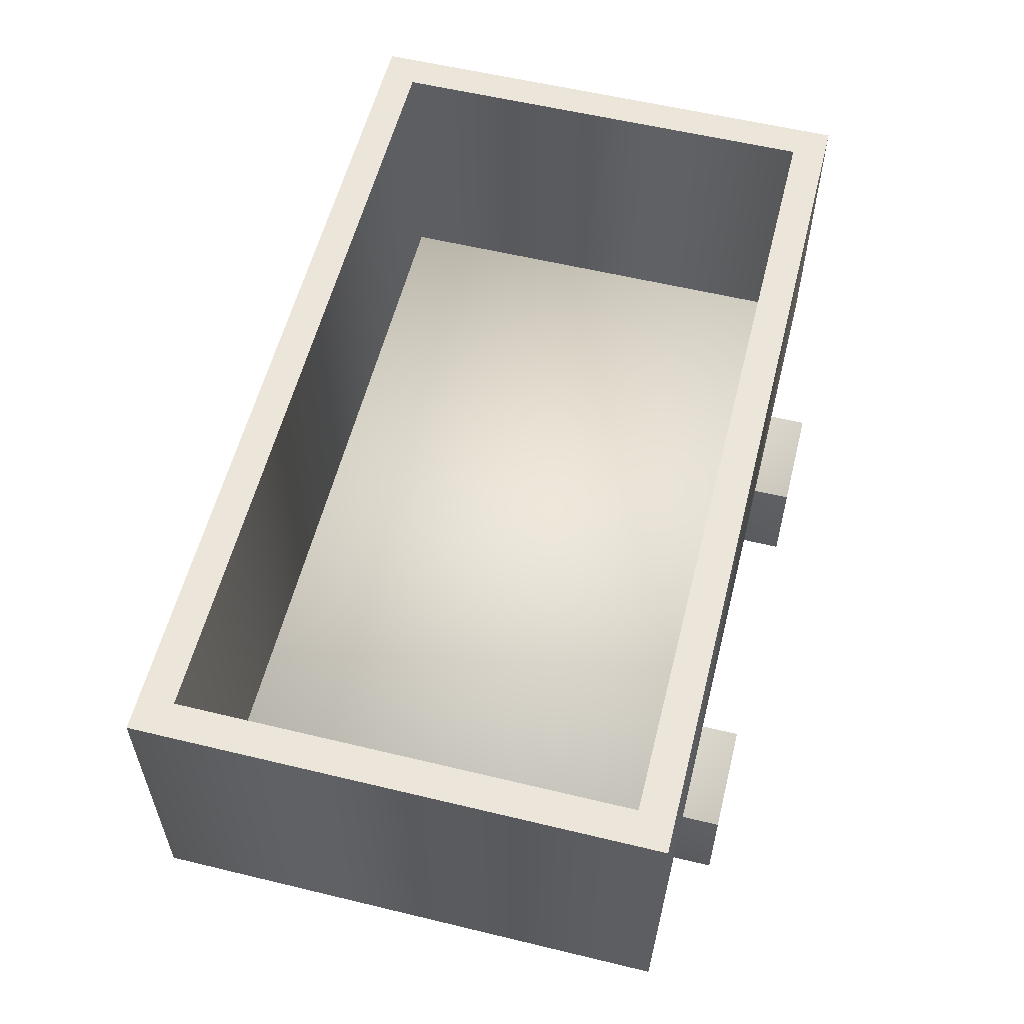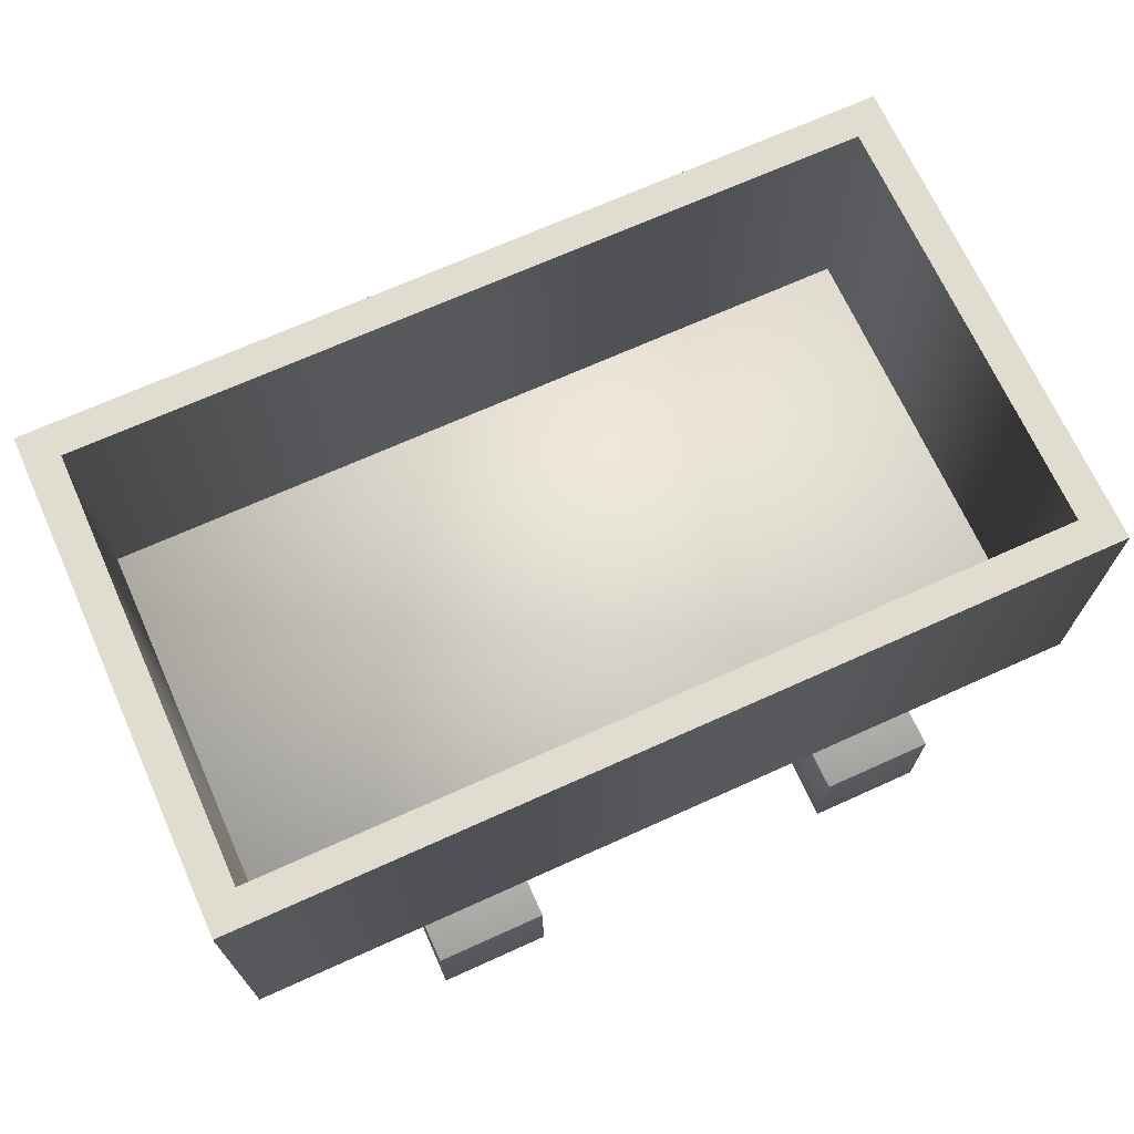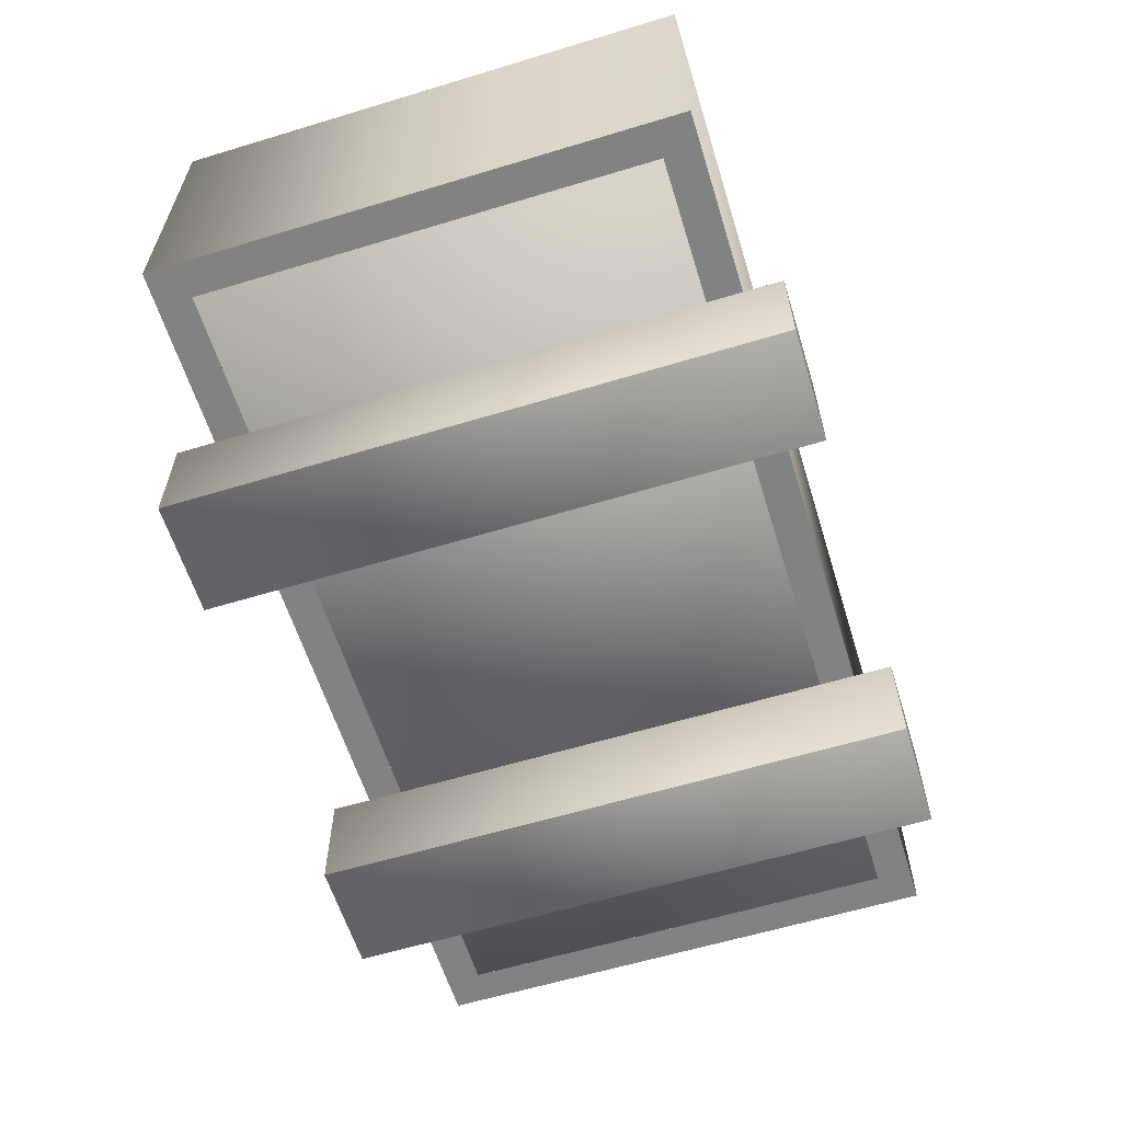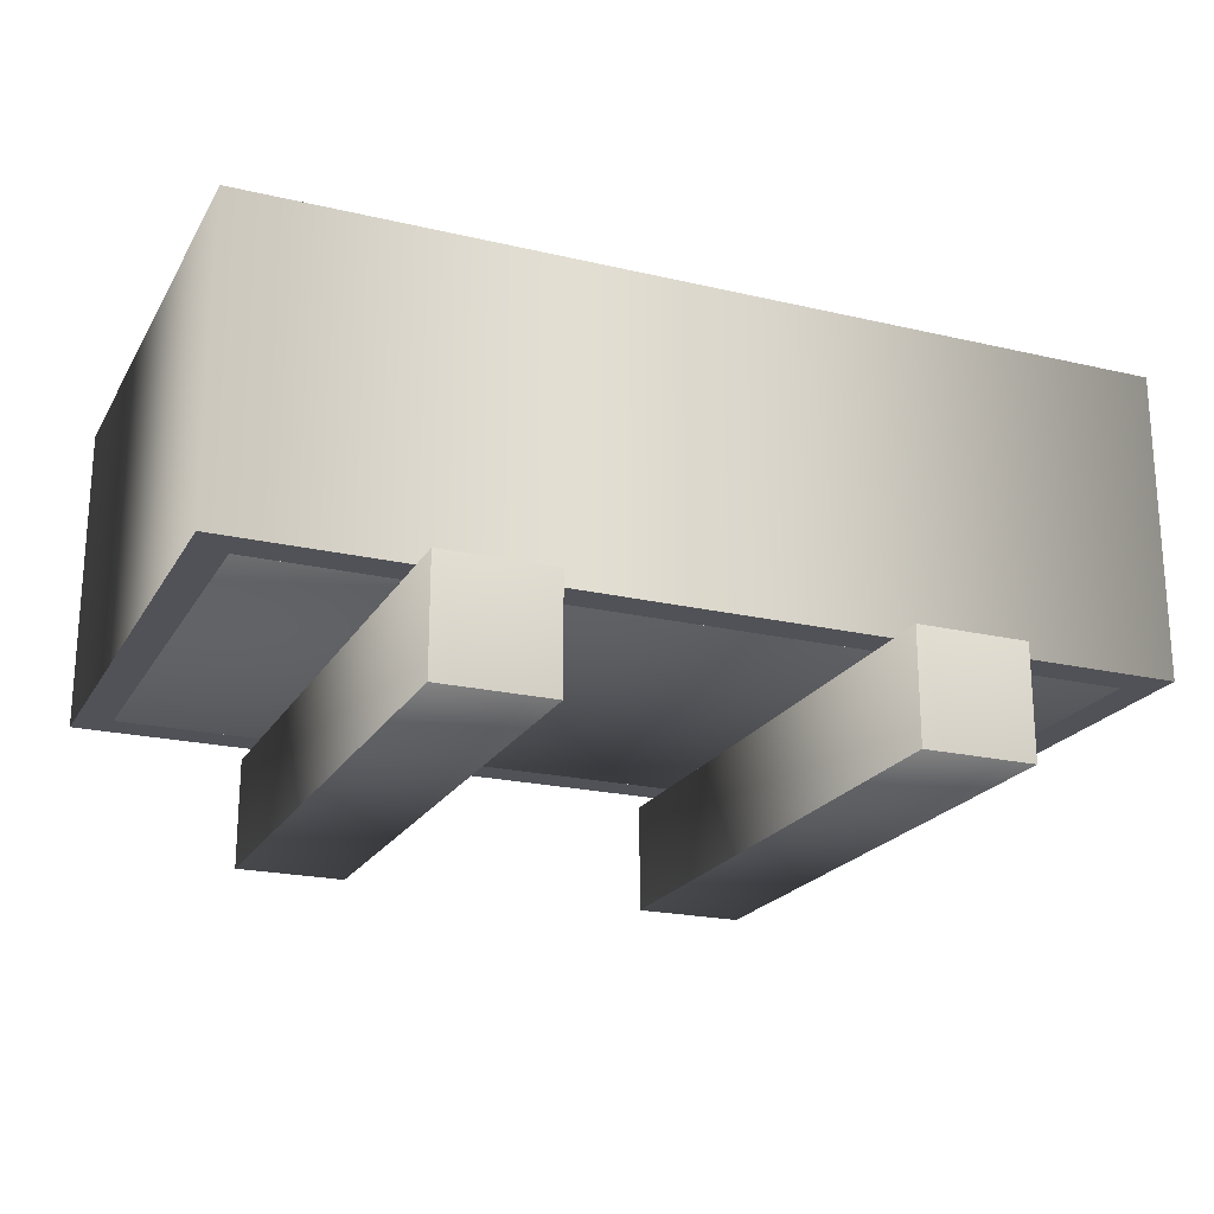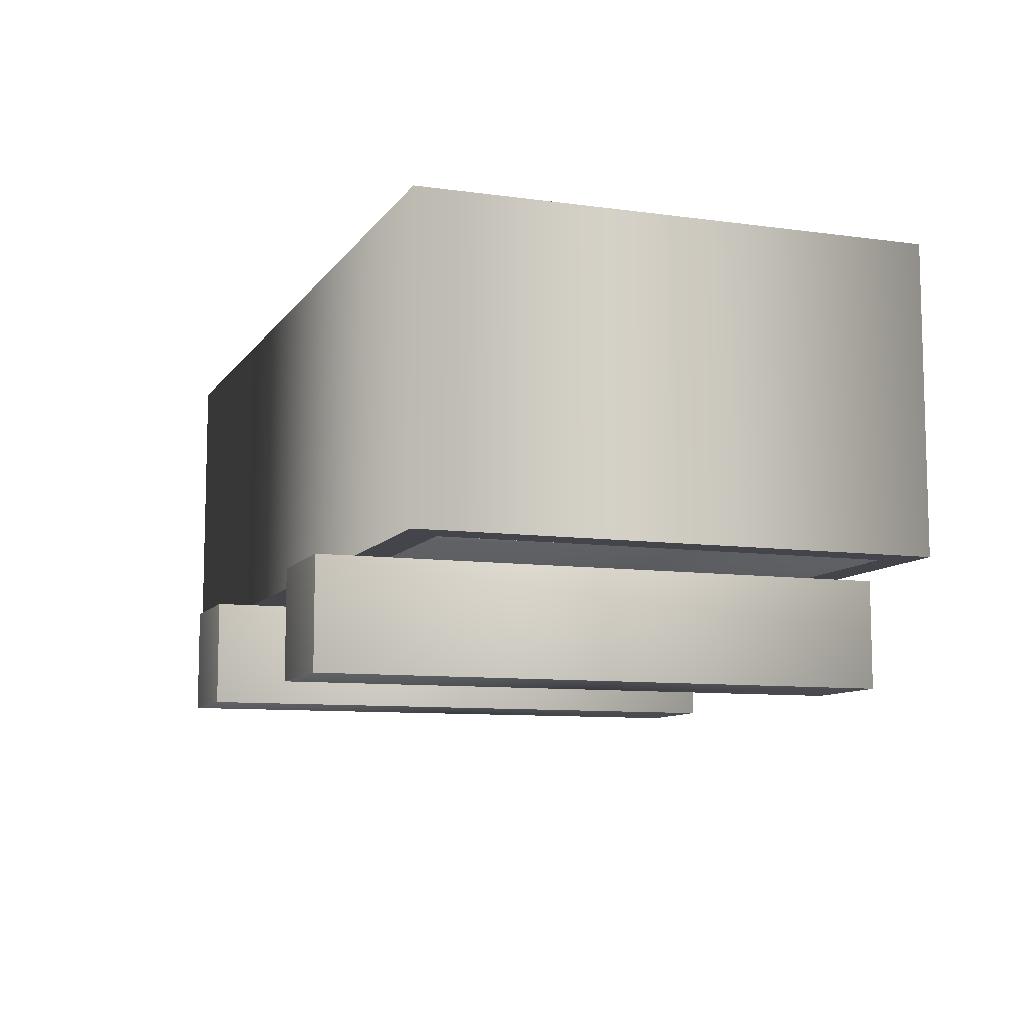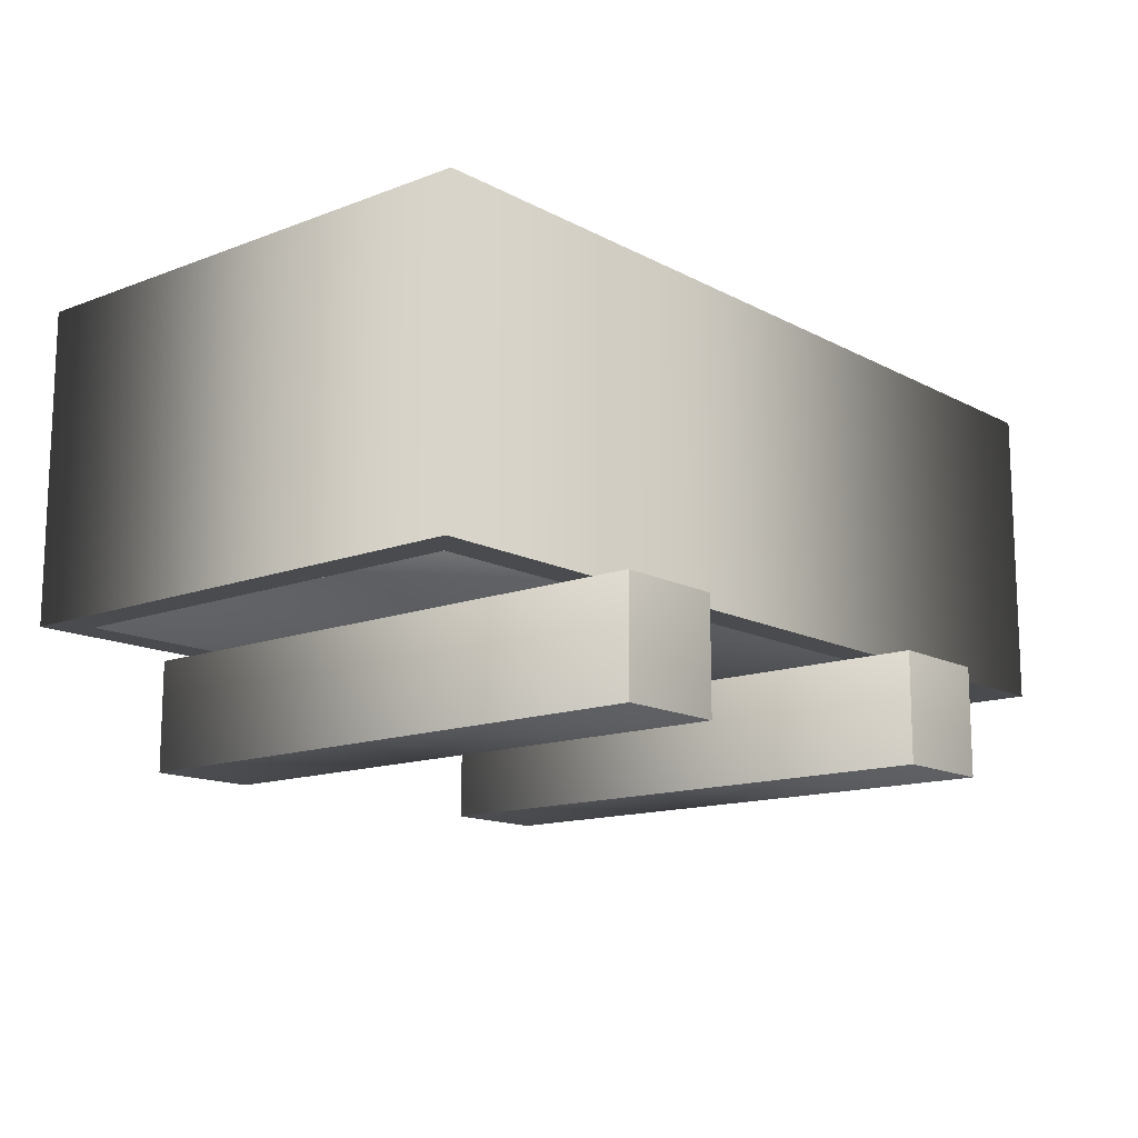
<metadata>
{"format":"obj","ext":"obj","renderer":"f3d","projection":"perspective","resolution":1024,"background":"white","views":[{"elev":57.3,"azim":104.1,"up":"+Y"},{"elev":69.5,"azim":-24.3,"up":"+Y"},{"elev":-60.6,"azim":107.2,"up":"+Y"},{"elev":-21.4,"azim":-22.6,"up":"+Y"},{"elev":-9.3,"azim":69.9,"up":"+Y"},{"elev":-13.8,"azim":-49.6,"up":"+Y"}]}
</metadata>
<code>
v -0.54 0 0.29
v 0.54 0 0.29
v 0.54 0 -0.29
v -0.54 0 -0.29
v -0.54 0.045 -0.29
v 0.54 0.045 -0.29
v 0.54 0.045 0.29
v -0.54 0.045 0.29
v -0.54 0 0.29
v -0.54 0.045 0.29
v 0.54 0.045 0.29
v 0.54 0 0.29
v 0.54 0 0.29
v 0.54 0.045 0.29
v 0.54 0.045 -0.29
v 0.54 0 -0.29
v 0.54 0 -0.29
v 0.54 0.045 -0.29
v -0.54 0.045 -0.29
v -0.54 0 -0.29
v -0.54 0 -0.29
v -0.54 0.045 -0.29
v -0.54 0.045 0.29
v -0.54 0 0.29
v -0.3538 -0.145 0.385
v -0.2087 -0.145 0.385
v -0.2087 -0.145 -0.385
v -0.3538 -0.145 -0.385
v -0.3538 0 -0.385
v -0.2087 0 -0.385
v -0.2087 0 0.385
v -0.3538 0 0.385
v -0.3538 -0.145 0.385
v -0.3538 0 0.385
v -0.2087 0 0.385
v -0.2087 -0.145 0.385
v -0.2087 -0.145 0.385
v -0.2087 0 0.385
v -0.2087 0 -0.385
v -0.2087 -0.145 -0.385
v -0.2087 -0.145 -0.385
v -0.2087 0 -0.385
v -0.3538 0 -0.385
v -0.3538 -0.145 -0.385
v -0.3538 -0.145 -0.385
v -0.3538 0 -0.385
v -0.3538 0 0.385
v -0.3538 -0.145 0.385
v 0.2087 -0.145 0.385
v 0.3538 -0.145 0.385
v 0.3538 -0.145 -0.385
v 0.2087 -0.145 -0.385
v 0.2087 0 -0.385
v 0.3538 0 -0.385
v 0.3538 0 0.385
v 0.2087 0 0.385
v 0.2087 -0.145 0.385
v 0.2087 0 0.385
v 0.3538 0 0.385
v 0.3538 -0.145 0.385
v 0.3538 -0.145 0.385
v 0.3538 0 0.385
v 0.3538 0 -0.385
v 0.3538 -0.145 -0.385
v 0.3538 -0.145 -0.385
v 0.3538 0 -0.385
v 0.2087 0 -0.385
v 0.2087 -0.145 -0.385
v 0.2087 -0.145 -0.385
v 0.2087 0 -0.385
v 0.2087 0 0.385
v 0.2087 -0.145 0.385
v -0.54 4.47e-08 -0.29
v -0.54 7.451e-08 0.29
v 0.54 7.451e-08 0.29
v 0.54 4.47e-08 -0.29
v -0.54 4.47e-08 -0.29
v -0.585 2.98e-08 -0.335
v -0.585 7.451e-08 0.335
v 0.585 7.451e-08 0.335
v 0.585 2.98e-08 -0.335
v -0.585 2.98e-08 -0.335
v -0.54 0.4 -0.29
v -0.54 0.4 0.29
v 0.54 0.4 0.29
v 0.54 0.4 -0.29
v -0.54 0.4 -0.29
v -0.585 0.4 -0.335
v -0.585 0.4 0.335
v 0.585 0.4 0.335
v 0.585 0.4 -0.335
v -0.585 0.4 -0.335
v -0.54 4.47e-08 -0.29
v -0.54 0.4 -0.29
v -0.54 7.451e-08 0.29
v -0.54 0.4 0.29
v 0.54 7.451e-08 0.29
v 0.54 0.4 0.29
v 0.54 4.47e-08 -0.29
v 0.54 0.4 -0.29
v -0.54 4.47e-08 -0.29
v -0.54 0.4 -0.29
v -0.585 2.98e-08 -0.335
v -0.585 0.4 -0.335
v -0.585 7.451e-08 0.335
v -0.585 0.4 0.335
v 0.585 7.451e-08 0.335
v 0.585 0.4 0.335
v 0.585 2.98e-08 -0.335
v 0.585 0.4 -0.335
v -0.585 2.98e-08 -0.335
v -0.585 0.4 -0.335
f 4 2 1
f 4 3 2
f 8 6 5
f 8 7 6
f 12 10 9
f 12 11 10
f 16 14 13
f 16 15 14
f 20 18 17
f 20 19 18
f 24 22 21
f 24 23 22
f 28 26 25
f 28 27 26
f 32 30 29
f 32 31 30
f 36 34 33
f 36 35 34
f 40 38 37
f 40 39 38
f 44 42 41
f 44 43 42
f 48 46 45
f 48 47 46
f 52 50 49
f 52 51 50
f 56 54 53
f 56 55 54
f 60 58 57
f 60 59 58
f 64 62 61
f 64 63 62
f 68 66 65
f 68 67 66
f 72 70 69
f 72 71 70
f 78 73 74
f 79 78 74
f 79 74 75
f 80 79 75
f 80 75 76
f 81 80 76
f 81 76 77
f 82 81 77
f 88 84 83
f 88 89 84
f 89 85 84
f 89 90 85
f 90 86 85
f 90 91 86
f 91 87 86
f 91 92 87
f 94 95 93
f 96 95 94
f 96 97 95
f 98 97 96
f 98 99 97
f 100 99 98
f 100 101 99
f 102 101 100
f 105 104 103
f 105 106 104
f 107 106 105
f 107 108 106
f 109 108 107
f 109 110 108
f 111 110 109
f 111 112 110

</code>
